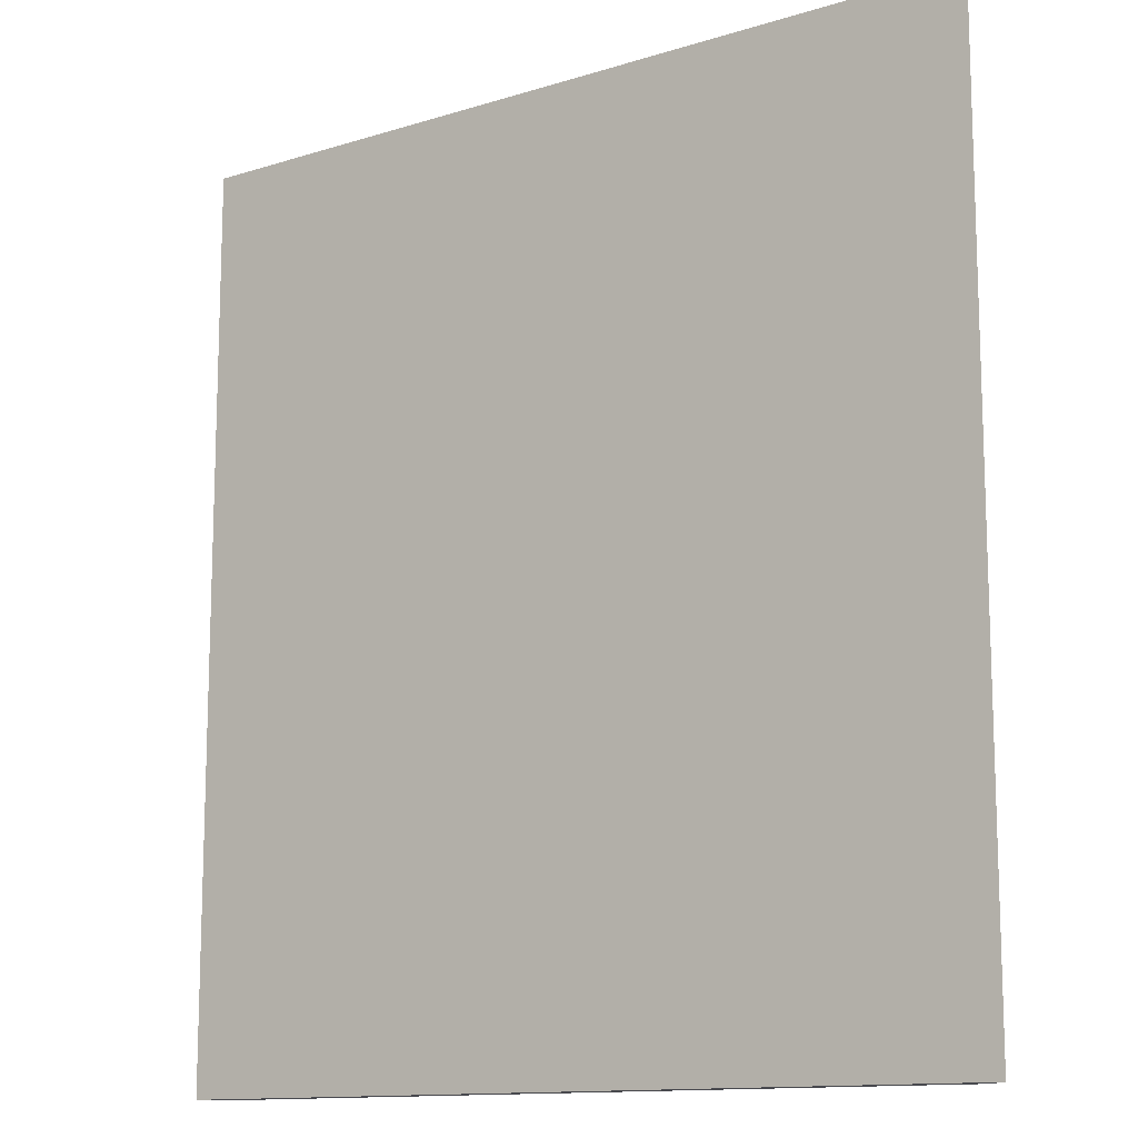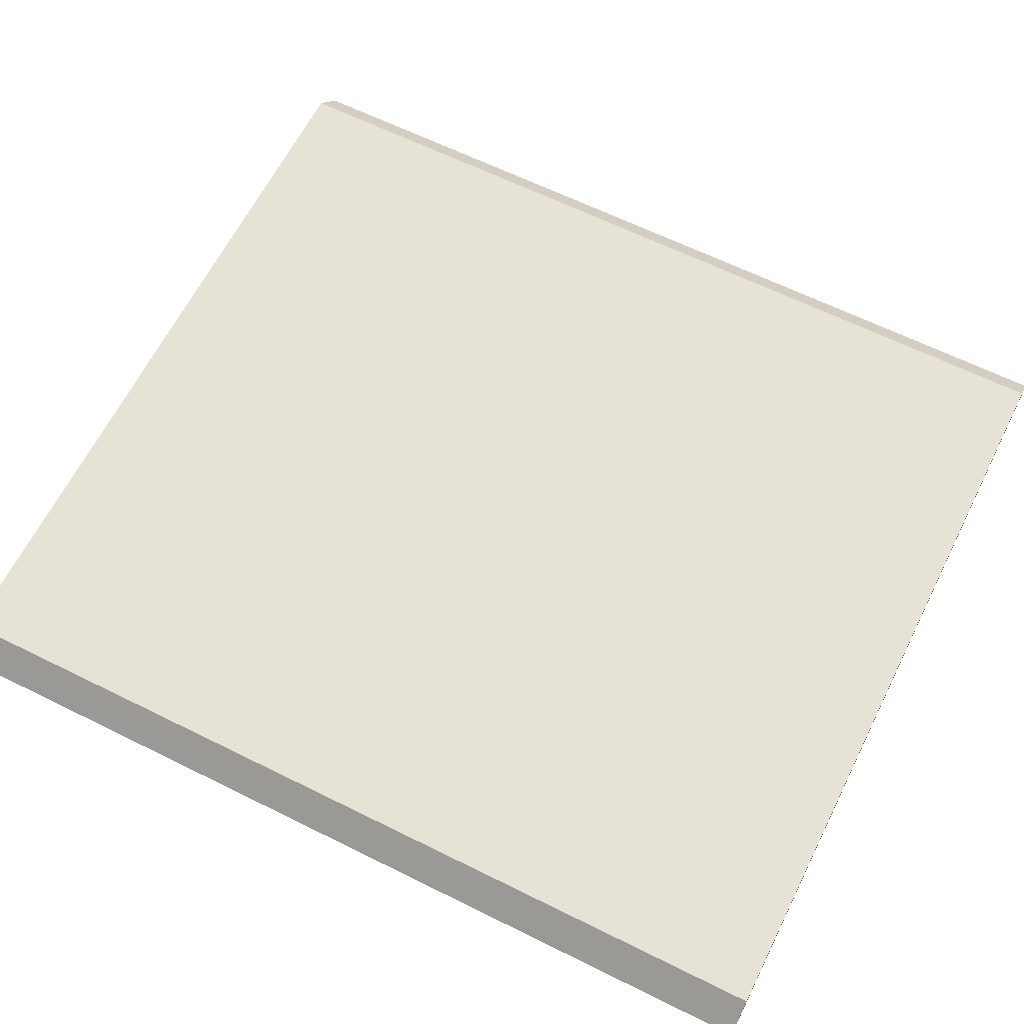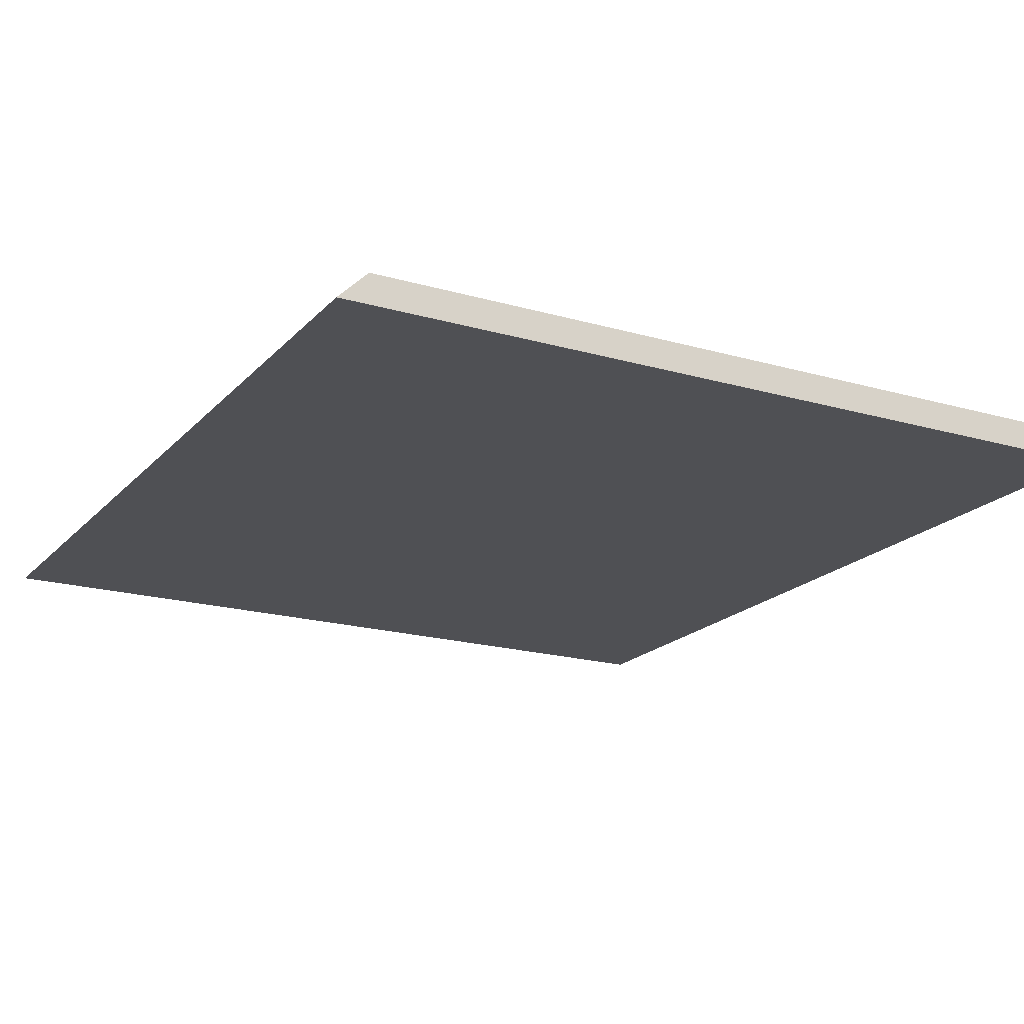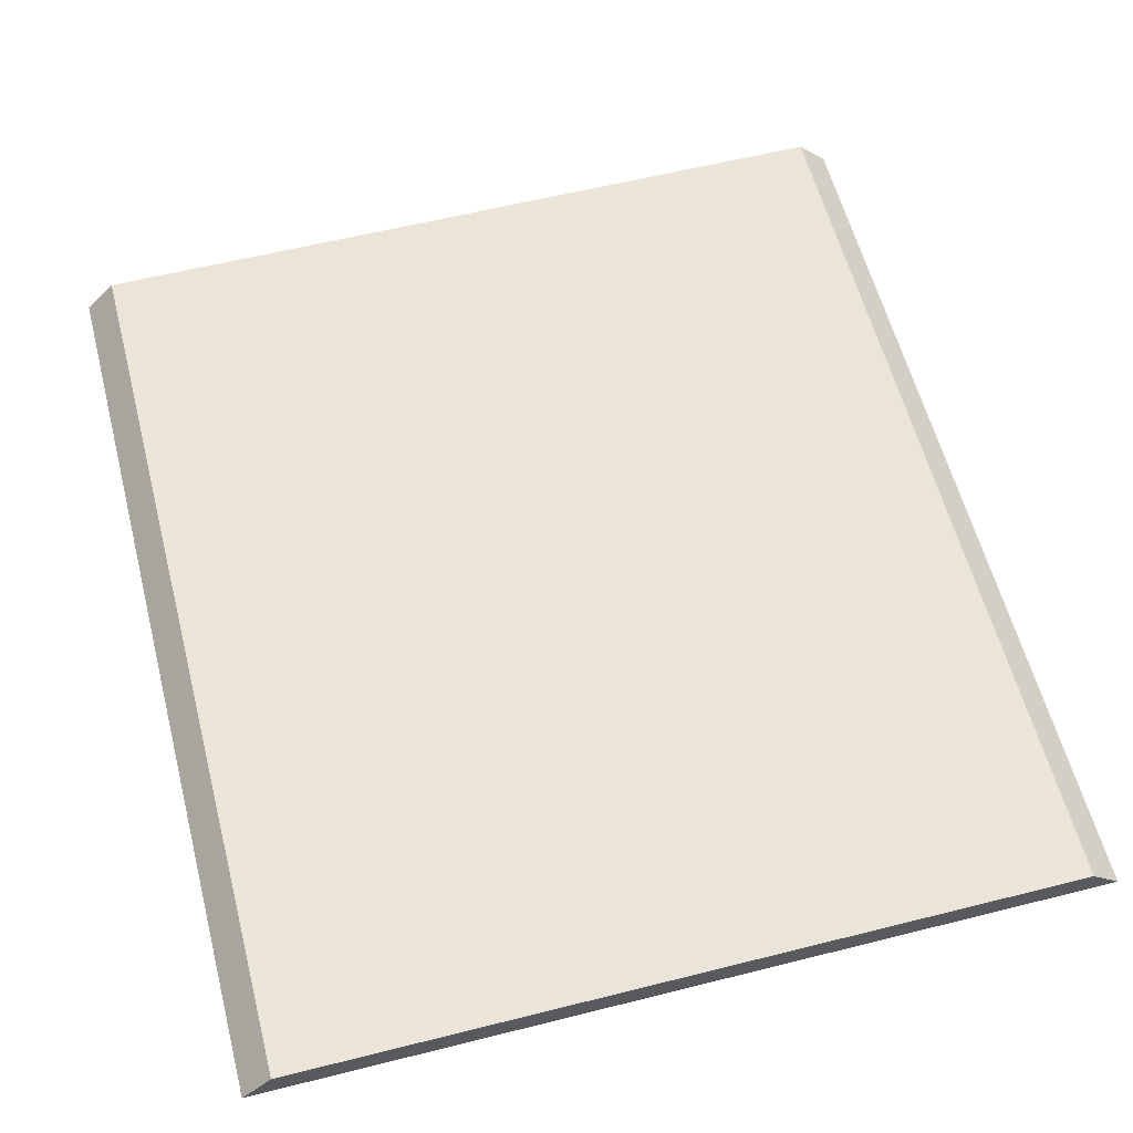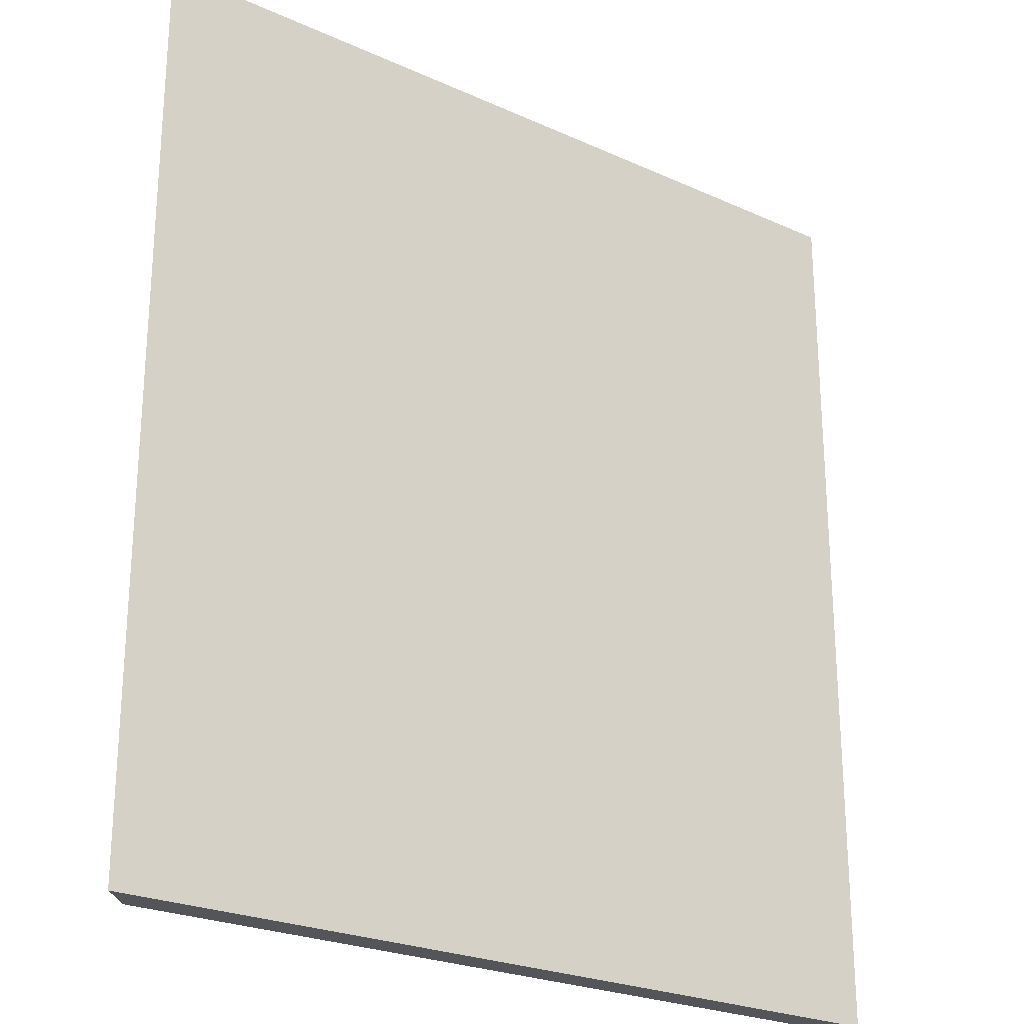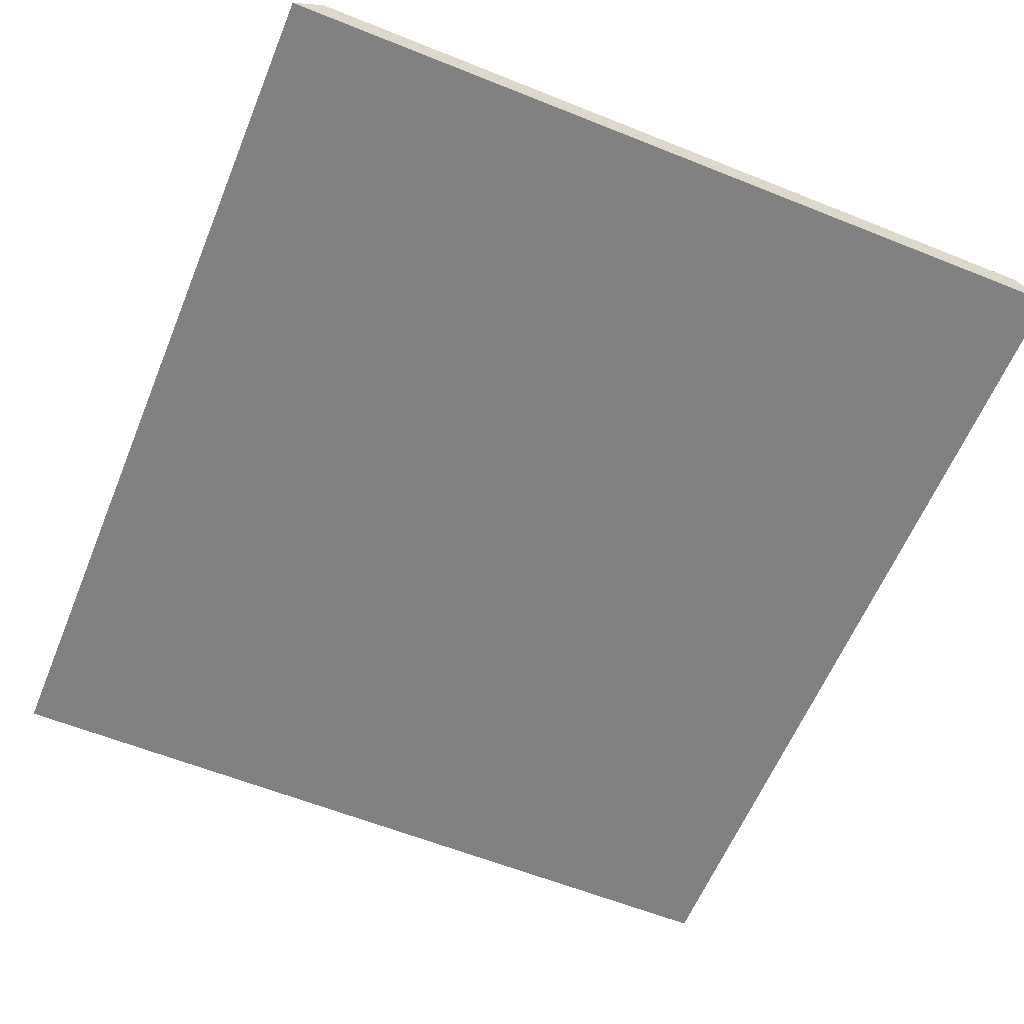
<metadata>
{"format":"obj","ext":"obj","renderer":"f3d","projection":"perspective","resolution":1024,"background":"white","views":[{"elev":-12.7,"azim":-144.2,"up":"+Y"},{"elev":63.6,"azim":-63.4,"up":"+Z"},{"elev":-19.1,"azim":-28.6,"up":"+Z"},{"elev":59.2,"azim":165.5,"up":"+Z"},{"elev":-24.5,"azim":143.4,"up":"+Y"},{"elev":-60.4,"azim":157.7,"up":"+Z"}]}
</metadata>
<code>
o Component_19_1/Component_19/mesh120/mesh120-geometry#mesh120-geometry
v 0.2968 0.3074 -0.2749
v 0.8639 0.3074 -0.2959
v 0.2758 0.3074 -0.2959
v 0.8429 0.3074 -0.2749
v 0.2758 -0.3332 -0.2959
v 0.2968 -0.3332 -0.2749
v 0.8429 -0.3332 -0.2749
v 0.8639 -0.3332 -0.2959
f 1 2 3
f 2 1 4
f 3 2 1
f 4 1 2
f 2 5 3
f 3 5 2
f 3 6 1
f 1 6 3
f 1 7 4
f 4 7 1
f 4 8 2
f 2 8 4
f 5 2 8
f 8 2 5
f 6 3 5
f 5 3 6
f 7 1 6
f 6 1 7
f 8 4 7
f 7 4 8
f 7 5 8
f 8 5 7
f 5 7 6
f 6 7 5

</code>
